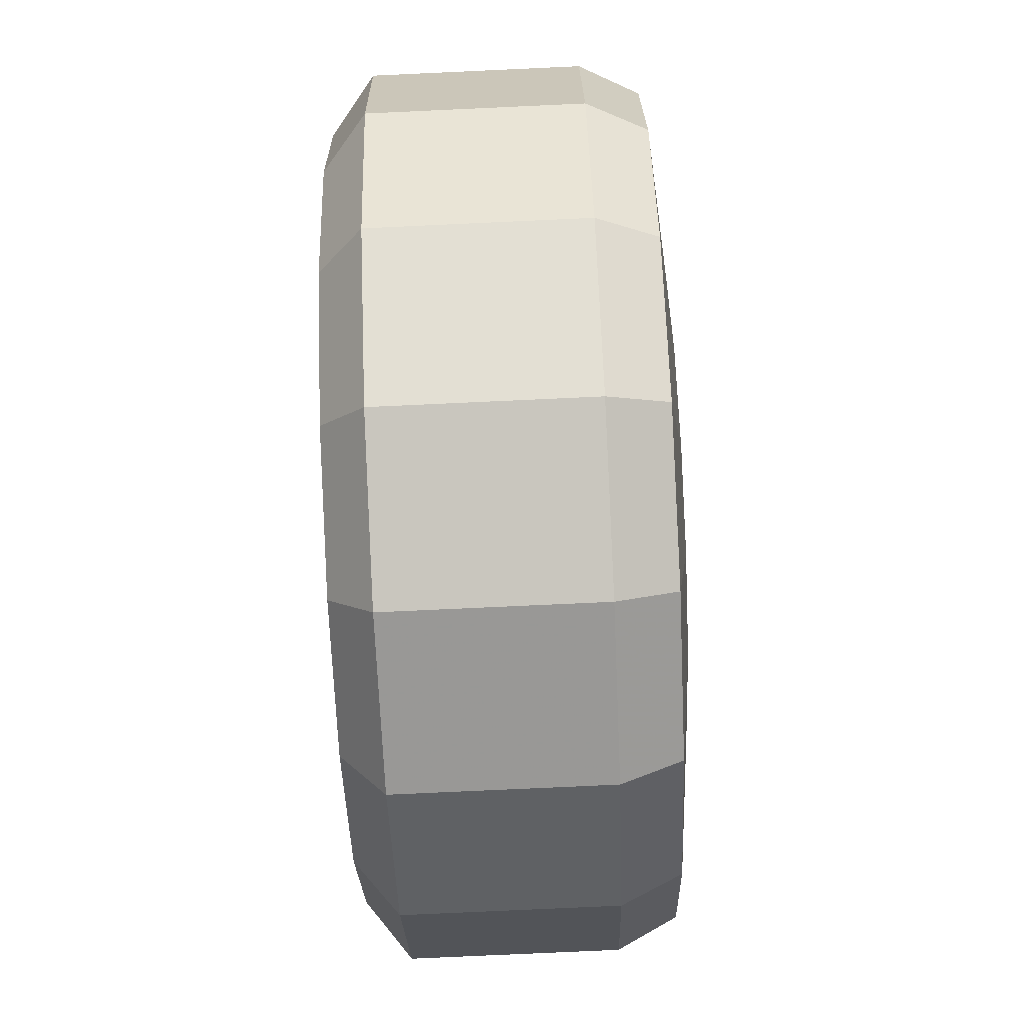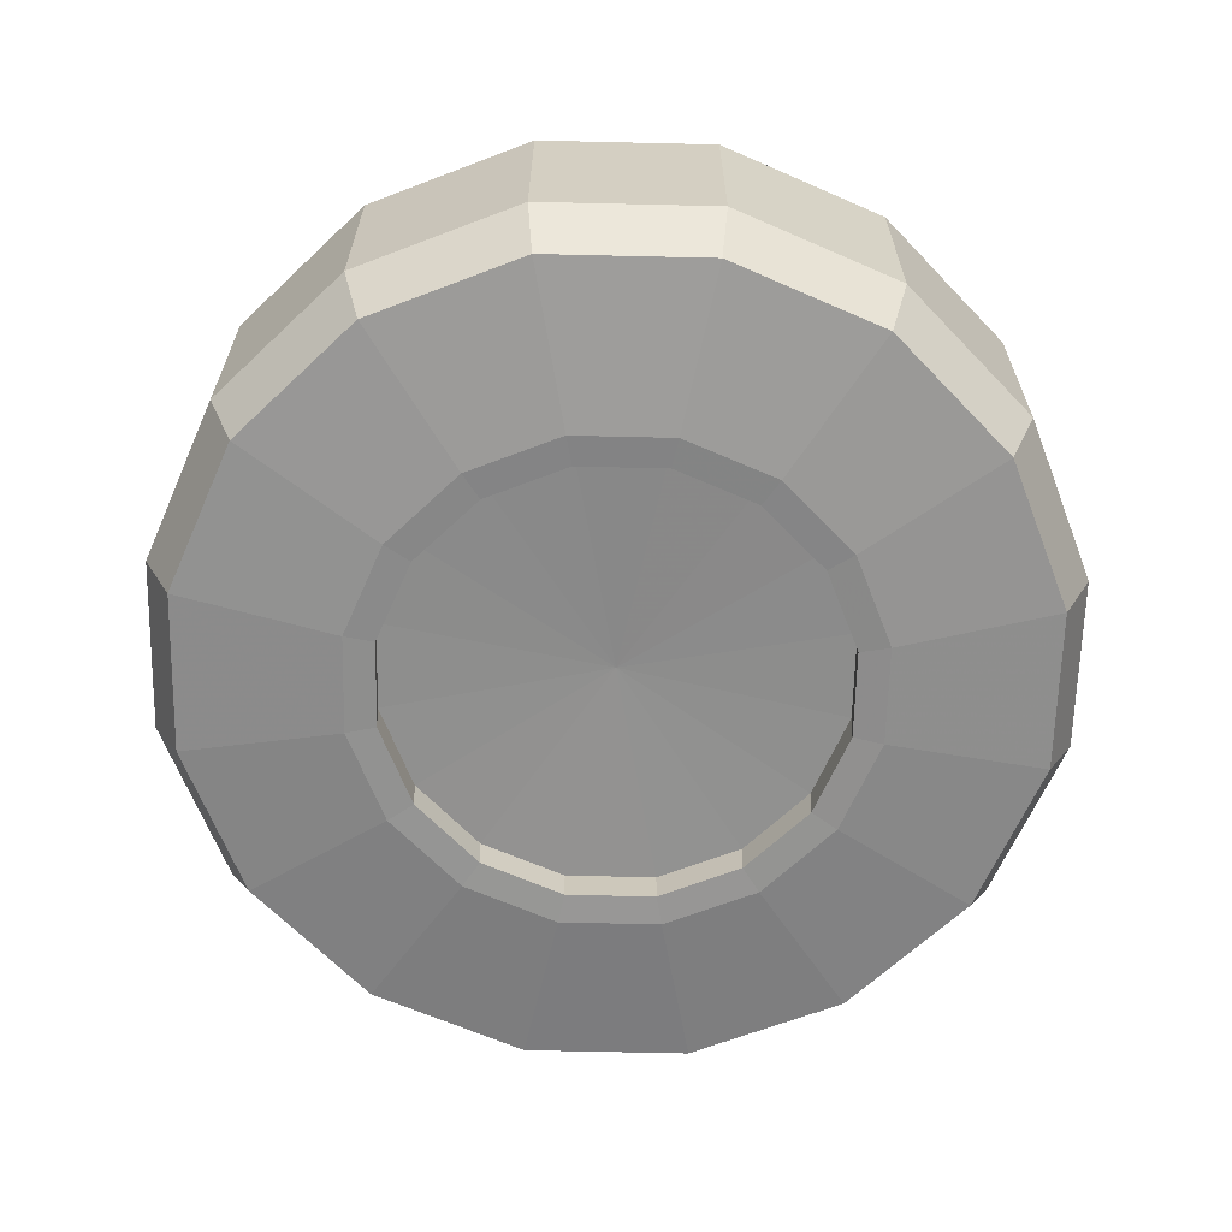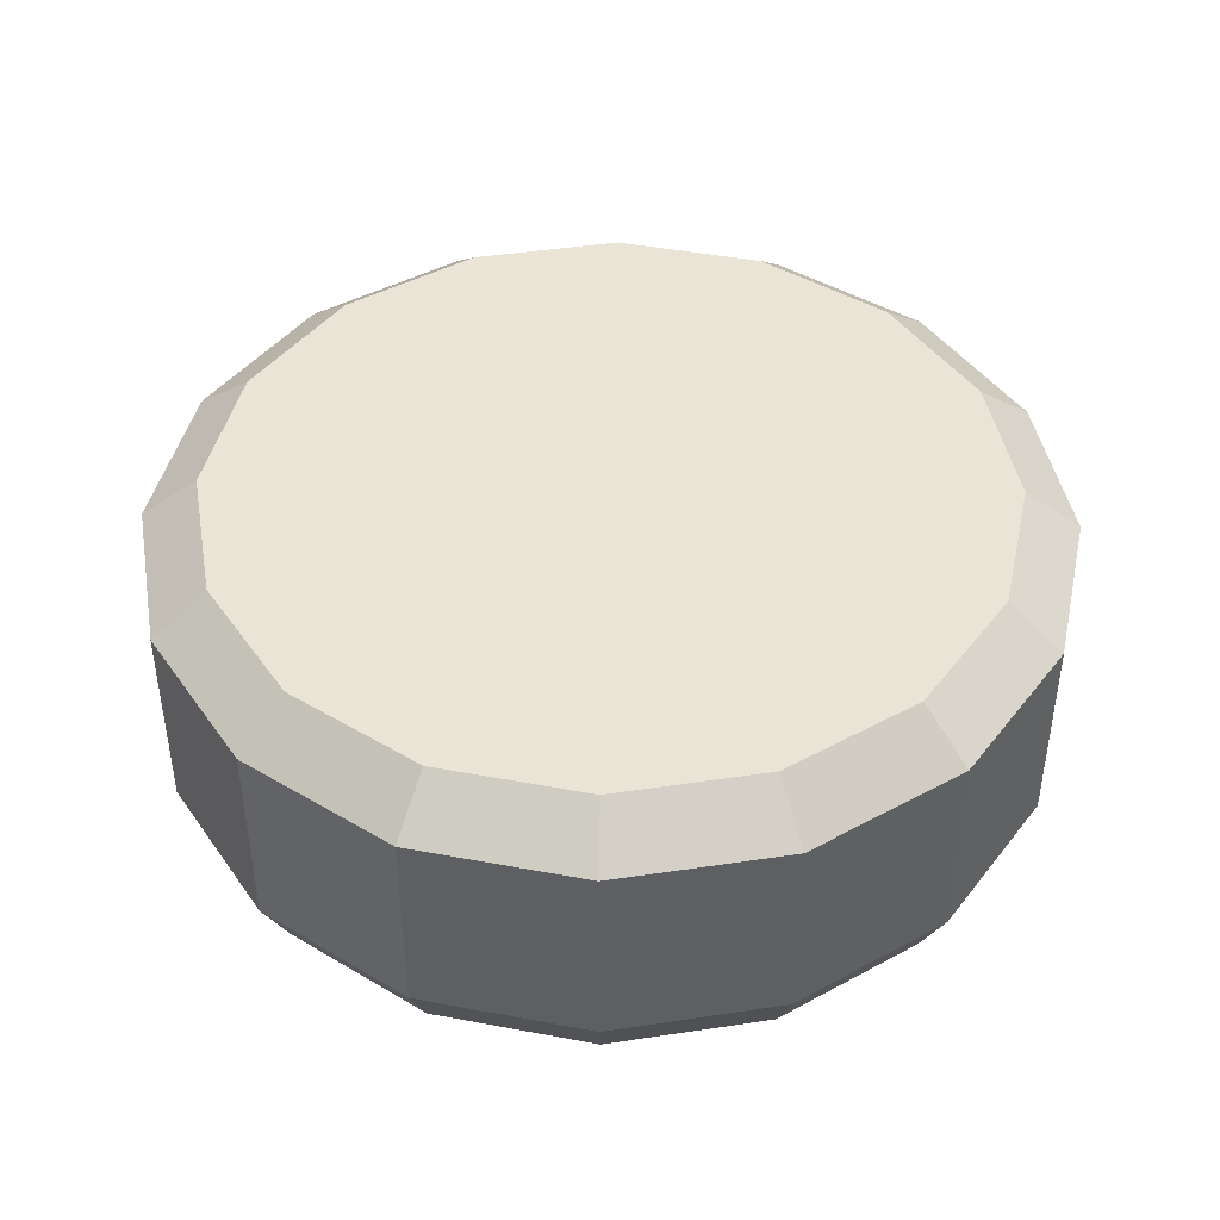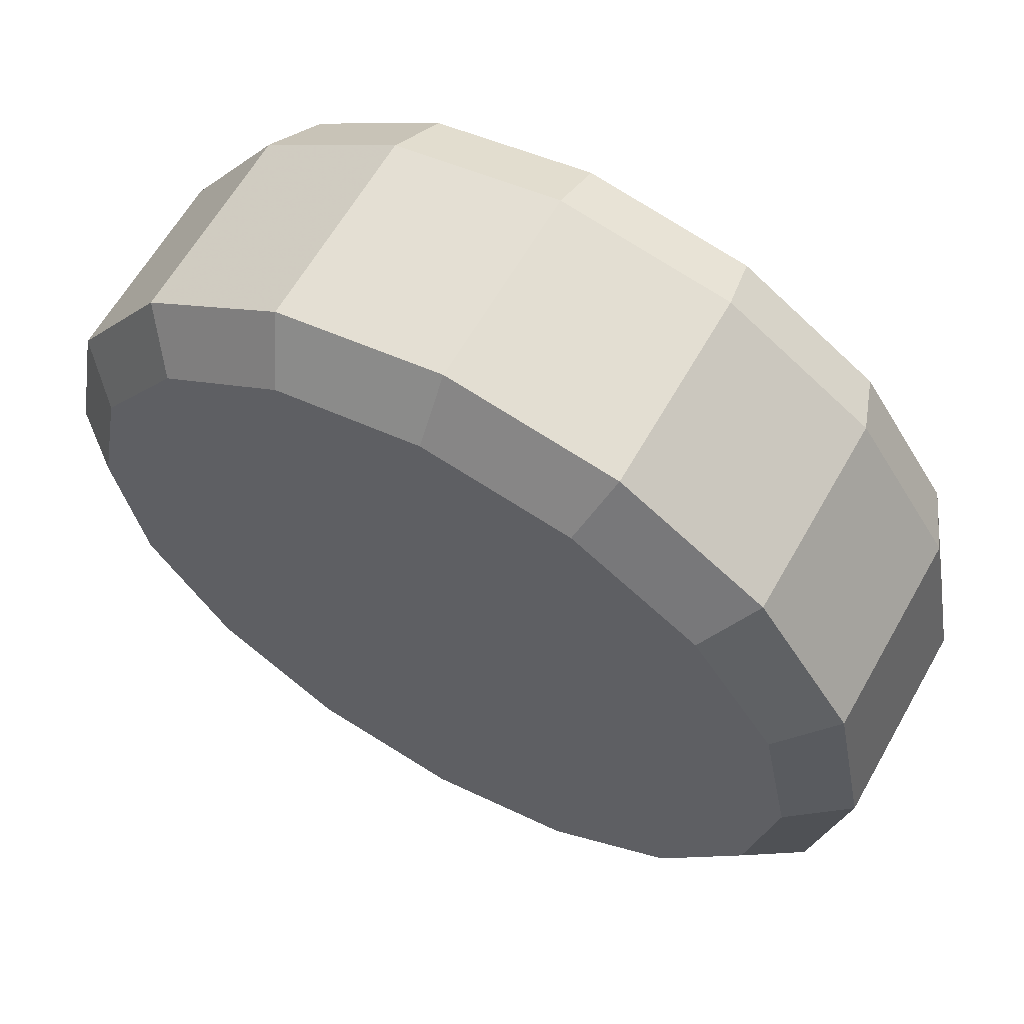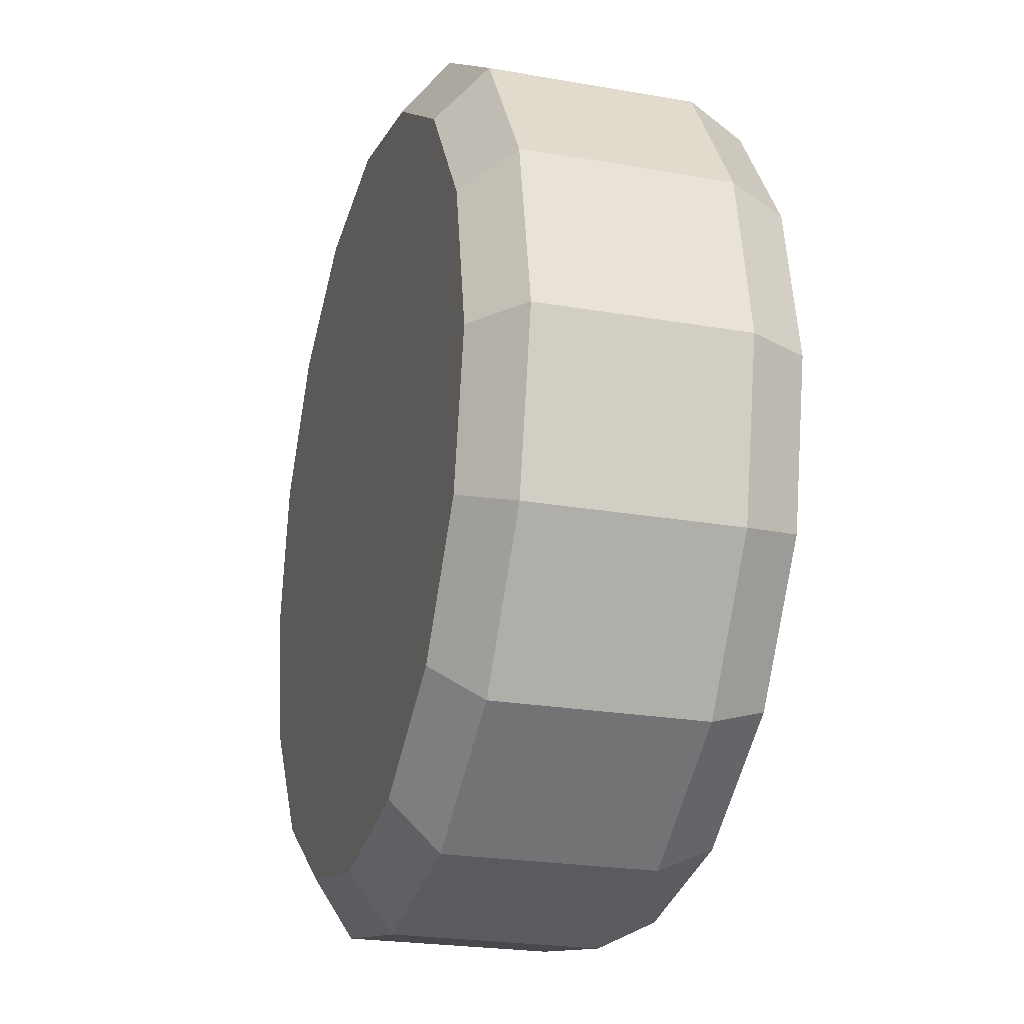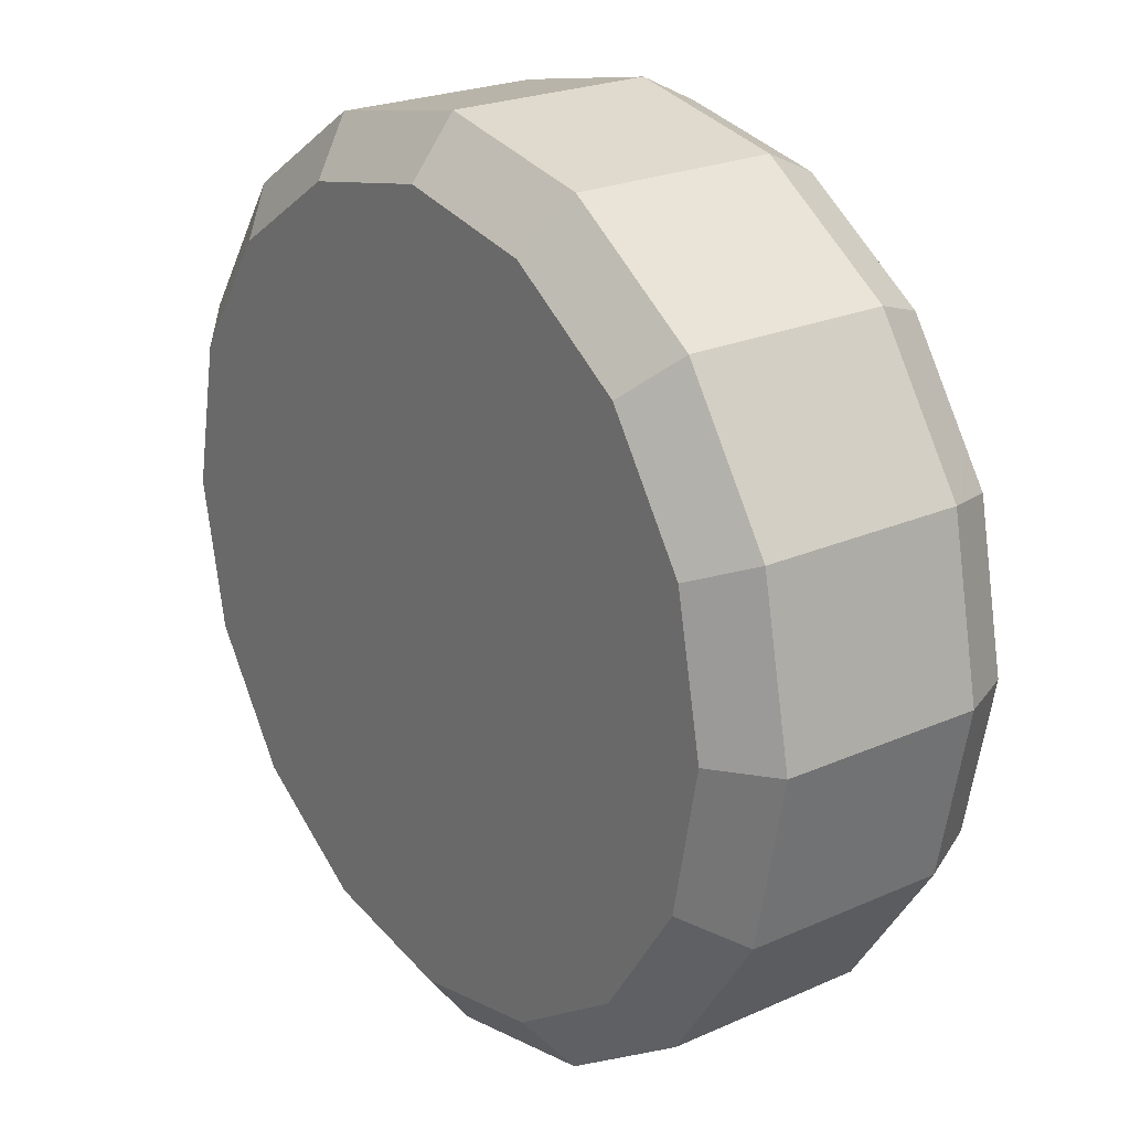
<metadata>
{"format":"obj","ext":"obj","renderer":"f3d","projection":"perspective","resolution":1024,"background":"white","views":[{"elev":-79.7,"azim":92.6,"up":"+Y"},{"elev":-64.7,"azim":9.9,"up":"+Z"},{"elev":43.8,"azim":-88.8,"up":"+Z"},{"elev":62.4,"azim":29.5,"up":"+Y"},{"elev":-22.9,"azim":73.2,"up":"+Y"},{"elev":23.2,"azim":53.0,"up":"+Y"}]}
</metadata>
<code>
g RetRodFrame3
v -3.377e-08 0.6863 -1.456
v -3.377e-08 0.8012 -1.445
v -0.113 0.7787 -1.445
v -0.069 0.6726 -1.456
v 0.069 0.6726 -1.456
v 0.113 0.7787 -1.445
v 0.1275 0.6335 -1.456
v 0.2087 0.7147 -1.445
v 0.1666 0.575 -1.456
v 0.2727 0.619 -1.445
v 0.1803 0.506 -1.456
v 0.2952 0.506 -1.445
v -0.2087 0.7147 -1.445
v -0.1275 0.6335 -1.456
v -0.2727 0.619 -1.445
v -0.1666 0.575 -1.456
v -0.2952 0.506 -1.445
v -0.1803 0.506 -1.456
v -0.2727 0.393 -1.445
v -0.1666 0.437 -1.456
v -0.2087 0.2972 -1.445
v -0.1275 0.3785 -1.456
v -0.113 0.2333 -1.445
v -0.069 0.3394 -1.456
v -5.065e-08 0.2108 -1.445
v -3.377e-08 0.3257 -1.456
v 0.113 0.2333 -1.445
v 0.069 0.3394 -1.456
v 0.2087 0.2972 -1.445
v 0.1275 0.3785 -1.456
v 0.2727 0.393 -1.445
v 0.1666 0.437 -1.456
v -0.1275 0.6335 -1.456
v -0.1123 0.6183 -1.455
v -0.06077 0.6527 -1.455
v -0.069 0.6726 -1.456
v -3.377e-08 0.6648 -1.455
v -3.377e-08 0.6863 -1.456
v 0.06077 0.6527 -1.455
v 0.069 0.6726 -1.456
v 0.1123 0.6183 -1.455
v 0.1275 0.6335 -1.456
v 0.1467 0.5668 -1.455
v 0.1666 0.575 -1.456
v 0.1588 0.506 -1.455
v 0.1803 0.506 -1.456
v 0.1467 0.4452 -1.455
v 0.1666 0.437 -1.456
v 0.1123 0.3937 -1.455
v 0.1275 0.3785 -1.456
v 0.06077 0.3593 -1.455
v 0.069 0.3394 -1.456
v -3.377e-08 0.3472 -1.455
v -3.377e-08 0.3257 -1.456
v -0.06077 0.3593 -1.455
v -0.069 0.3394 -1.456
v -0.1123 0.3937 -1.455
v -0.1275 0.3785 -1.456
v -0.1467 0.4452 -1.455
v -0.1666 0.437 -1.456
v -0.1588 0.506 -1.455
v -0.1803 0.506 -1.456
v -0.1467 0.5668 -1.455
v -0.1666 0.575 -1.456
v 0.2727 0.393 -1.445
v 0.292 0.385 -1.404
v 0.316 0.506 -1.404
v 0.2952 0.506 -1.445
v 0.2087 0.2972 -1.445
v 0.2235 0.2825 -1.404
v 0.113 0.2333 -1.445
v 0.1209 0.214 -1.404
v -5.065e-08 0.2108 -1.445
v -5.065e-08 0.19 -1.404
v -0.113 0.2333 -1.445
v -0.1209 0.214 -1.404
v -0.2087 0.2972 -1.445
v -0.2235 0.2825 -1.404
v -0.2727 0.393 -1.445
v -0.292 0.385 -1.404
v -0.2952 0.506 -1.445
v -0.316 0.506 -1.404
v -0.2727 0.619 -1.445
v -0.292 0.6269 -1.404
v -0.2087 0.7147 -1.445
v -0.2235 0.7294 -1.404
v -0.113 0.7787 -1.445
v -0.1209 0.798 -1.404
v -3.377e-08 0.8012 -1.445
v -3.377e-08 0.822 -1.404
v 0.113 0.7787 -1.445
v 0.1209 0.798 -1.404
v 0.2087 0.7147 -1.445
v 0.2235 0.7294 -1.404
v 0.2727 0.619 -1.445
v 0.292 0.6269 -1.404
v -0.2235 0.7294 -1.259
v -0.1209 0.798 -1.259
v -1.688e-08 0.822 -1.259
v 0.1209 0.798 -1.259
v 0.2235 0.7294 -1.259
v 0.292 0.6269 -1.259
v 0.316 0.506 -1.259
v 0.292 0.385 -1.259
v 0.2235 0.2825 -1.259
v 0.1209 0.214 -1.259
v -3.377e-08 0.19 -1.259
v -0.1209 0.214 -1.259
v -0.2235 0.2825 -1.259
v -0.292 0.385 -1.259
v -0.316 0.506 -1.259
v -0.292 0.6269 -1.259
v -0.06077 0.3593 -1.455
v -0.06143 0.3577 -1.427
v -0.1135 0.3925 -1.427
v -0.1123 0.3937 -1.455
v -0.1483 0.4446 -1.427
v -0.1467 0.4452 -1.455
v -0.1605 0.506 -1.427
v -0.1588 0.506 -1.455
v -0.1483 0.5674 -1.427
v -0.1467 0.5668 -1.455
v -3.377e-08 0.3472 -1.455
v -3.377e-08 0.3455 -1.427
v 0.06077 0.3593 -1.455
v 0.06143 0.3577 -1.427
v 0.1123 0.3937 -1.455
v 0.1135 0.3925 -1.427
v 0.1467 0.4452 -1.455
v 0.1483 0.4446 -1.427
v 0.1588 0.506 -1.455
v 0.1605 0.506 -1.427
v 0.1467 0.5668 -1.455
v 0.1483 0.5674 -1.427
v 0.1123 0.6183 -1.455
v 0.1135 0.6195 -1.427
v 0.06077 0.6527 -1.455
v 0.06143 0.6543 -1.427
v -3.377e-08 0.6648 -1.455
v -3.377e-08 0.6665 -1.427
v -0.06077 0.6527 -1.455
v -0.06143 0.6543 -1.427
v -0.1123 0.6183 -1.455
v -0.1135 0.6195 -1.427
v 0.1135 0.3925 -1.427
v -3.377e-08 0.506 -1.422
v 0.06143 0.3577 -1.427
v -3.377e-08 0.3455 -1.427
v -0.06143 0.3577 -1.427
v -0.1135 0.3925 -1.427
v -0.1483 0.4446 -1.427
v -0.1605 0.506 -1.427
v -0.1483 0.5674 -1.427
v -0.1135 0.6195 -1.427
v 0.1483 0.4446 -1.427
v 0.1605 0.506 -1.427
v 0.1483 0.5674 -1.427
v 0.1135 0.6195 -1.427
v 0.06143 0.6543 -1.427
v -3.377e-08 0.6665 -1.427
v -0.06143 0.6543 -1.427
v 0.292 0.385 -1.259
v 0.2547 0.4005 -1.229
v 0.2757 0.506 -1.229
v 0.316 0.506 -1.259
v 0.2235 0.2825 -1.259
v 0.1949 0.311 -1.229
v 0.1209 0.214 -1.259
v 0.1055 0.2513 -1.229
v -3.377e-08 0.19 -1.259
v -3.377e-08 0.2303 -1.229
v -0.1209 0.214 -1.259
v -0.1055 0.2513 -1.229
v 0.2547 0.6115 -1.229
v 0.292 0.6269 -1.259
v -0.2235 0.2825 -1.259
v -0.1055 0.2513 -1.229
v -0.1949 0.311 -1.229
v -0.292 0.385 -1.259
v -0.2547 0.4005 -1.229
v -0.316 0.506 -1.259
v -0.2757 0.506 -1.229
v -0.292 0.385 -1.259
v -0.292 0.6269 -1.259
v -0.2547 0.6115 -1.229
v -0.2757 0.506 -1.229
v -0.316 0.506 -1.259
v -0.2235 0.7294 -1.259
v -0.1949 0.7009 -1.229
v -0.1209 0.798 -1.259
v -0.1055 0.7607 -1.229
v -1.688e-08 0.822 -1.259
v -1.688e-08 0.7817 -1.229
v 0.1209 0.798 -1.259
v 0.1055 0.7607 -1.229
v 0.2235 0.7294 -1.259
v 0.1949 0.7009 -1.229
v 0.1055 0.7607 -1.229
v 0.1209 0.798 -1.259
v 0.292 0.6269 -1.259
v 0.1949 0.7009 -1.229
v 0.2547 0.6115 -1.229
v 0.2547 0.6115 -1.229
v 0.2757 0.506 -1.229
v 0.2547 0.4005 -1.229
v 0.1949 0.7009 -1.229
v 0.1949 0.311 -1.229
v 0.1055 0.7607 -1.229
v 0.1055 0.2513 -1.229
v 0.1055 0.2513 -1.229
v -1.688e-08 0.7817 -1.229
v 0.1055 0.7607 -1.229
v -3.377e-08 0.2303 -1.229
v -0.1055 0.7607 -1.229
v -3.377e-08 0.2303 -1.229
v -0.1055 0.2513 -1.229
v -0.1055 0.7607 -1.229
v -0.1055 0.2513 -1.229
v -0.1949 0.311 -1.229
v -0.1055 0.7607 -1.229
v -0.1949 0.311 -1.229
v -0.1949 0.7009 -1.229
v -0.1055 0.7607 -1.229
v -0.1949 0.311 -1.229
v -0.2547 0.4005 -1.229
v -0.1949 0.7009 -1.229
v -0.2547 0.6115 -1.229
v -0.2757 0.506 -1.229
g RetRodFrame3_0
f 3 2 1
f 4 3 1
f 1 2 5
f 2 6 5
f 5 6 7
f 6 8 7
f 7 8 9
f 8 10 9
f 9 10 11
f 10 12 11
f 13 3 4
f 14 13 4
f 15 13 14
f 16 15 14
f 17 15 16
f 18 17 16
f 19 17 18
f 20 19 18
f 21 19 20
f 22 21 20
f 23 21 22
f 24 23 22
f 25 23 24
f 26 25 24
f 27 25 26
f 28 27 26
f 29 27 28
f 30 29 28
f 31 29 30
f 32 31 30
f 31 32 12
f 32 11 12
f 35 34 33
f 36 35 33
f 37 35 36
f 38 37 36
f 39 37 38
f 40 39 38
f 41 39 40
f 42 41 40
f 43 41 42
f 44 43 42
f 45 43 44
f 46 45 44
f 47 45 46
f 48 47 46
f 49 47 48
f 50 49 48
f 51 49 50
f 52 51 50
f 53 51 52
f 54 53 52
f 55 53 54
f 56 55 54
f 57 55 56
f 58 57 56
f 59 57 58
f 60 59 58
f 61 59 60
f 62 61 60
f 63 61 62
f 64 63 62
f 34 63 64
f 33 34 64
f 67 66 65
f 68 67 65
f 65 66 69
f 66 70 69
f 69 70 71
f 70 72 71
f 71 72 73
f 72 74 73
f 73 74 75
f 74 76 75
f 75 76 77
f 76 78 77
f 77 78 79
f 78 80 79
f 79 80 81
f 80 82 81
f 81 82 83
f 82 84 83
f 83 84 85
f 84 86 85
f 85 86 87
f 86 88 87
f 87 88 89
f 88 90 89
f 89 90 91
f 90 92 91
f 91 92 93
f 92 94 93
f 93 94 95
f 94 96 95
f 95 96 68
f 96 67 68
f 88 86 97
f 98 88 97
f 90 88 98
f 99 90 98
f 92 90 99
f 100 92 99
f 94 92 100
f 101 94 100
f 96 94 101
f 102 96 101
f 67 96 102
f 103 67 102
f 66 67 103
f 104 66 103
f 70 66 104
f 105 70 104
f 72 70 105
f 106 72 105
f 74 72 106
f 107 74 106
f 76 74 107
f 108 76 107
f 78 76 108
f 109 78 108
f 80 78 109
f 110 80 109
f 82 80 110
f 111 82 110
f 84 82 111
f 112 84 111
f 86 84 112
f 97 86 112
f 115 114 113
f 116 115 113
f 117 115 116
f 118 117 116
f 119 117 118
f 120 119 118
f 121 119 120
f 122 121 120
f 113 114 123
f 114 124 123
f 123 124 125
f 124 126 125
f 125 126 127
f 126 128 127
f 127 128 129
f 128 130 129
f 129 130 131
f 130 132 131
f 131 132 133
f 132 134 133
f 133 134 135
f 134 136 135
f 135 136 137
f 136 138 137
f 137 138 139
f 138 140 139
f 139 140 141
f 140 142 141
f 141 142 143
f 142 144 143
f 143 144 122
f 144 121 122
f 147 146 145
f 148 146 147
f 149 146 148
f 150 146 149
f 151 146 150
f 152 146 151
f 153 146 152
f 154 146 153
f 145 146 155
f 155 146 156
f 156 146 157
f 157 146 158
f 158 146 159
f 159 146 160
f 160 146 161
f 161 146 154
f 164 163 162
f 165 164 162
f 162 163 166
f 163 167 166
f 166 167 168
f 167 169 168
f 168 169 170
f 169 171 170
f 170 171 172
f 171 173 172
f 174 164 165
f 175 174 165
f 172 177 176
f 177 178 176
f 176 178 179
f 178 180 179
f 180 182 181
f 183 180 181
f 186 185 184
f 187 186 184
f 184 185 188
f 185 189 188
f 188 189 190
f 189 191 190
f 190 191 192
f 191 193 192
f 192 193 194
f 193 195 194
f 198 197 196
f 199 198 196
f 196 201 200
f 201 202 200
f 205 204 203
f 203 206 205
f 206 207 205
f 206 208 207
f 208 209 207
f 212 211 210
f 211 213 210
f 211 214 213
f 217 216 215
f 220 219 218
f 223 222 221
f 226 225 224
f 226 227 225
f 227 228 225

</code>
